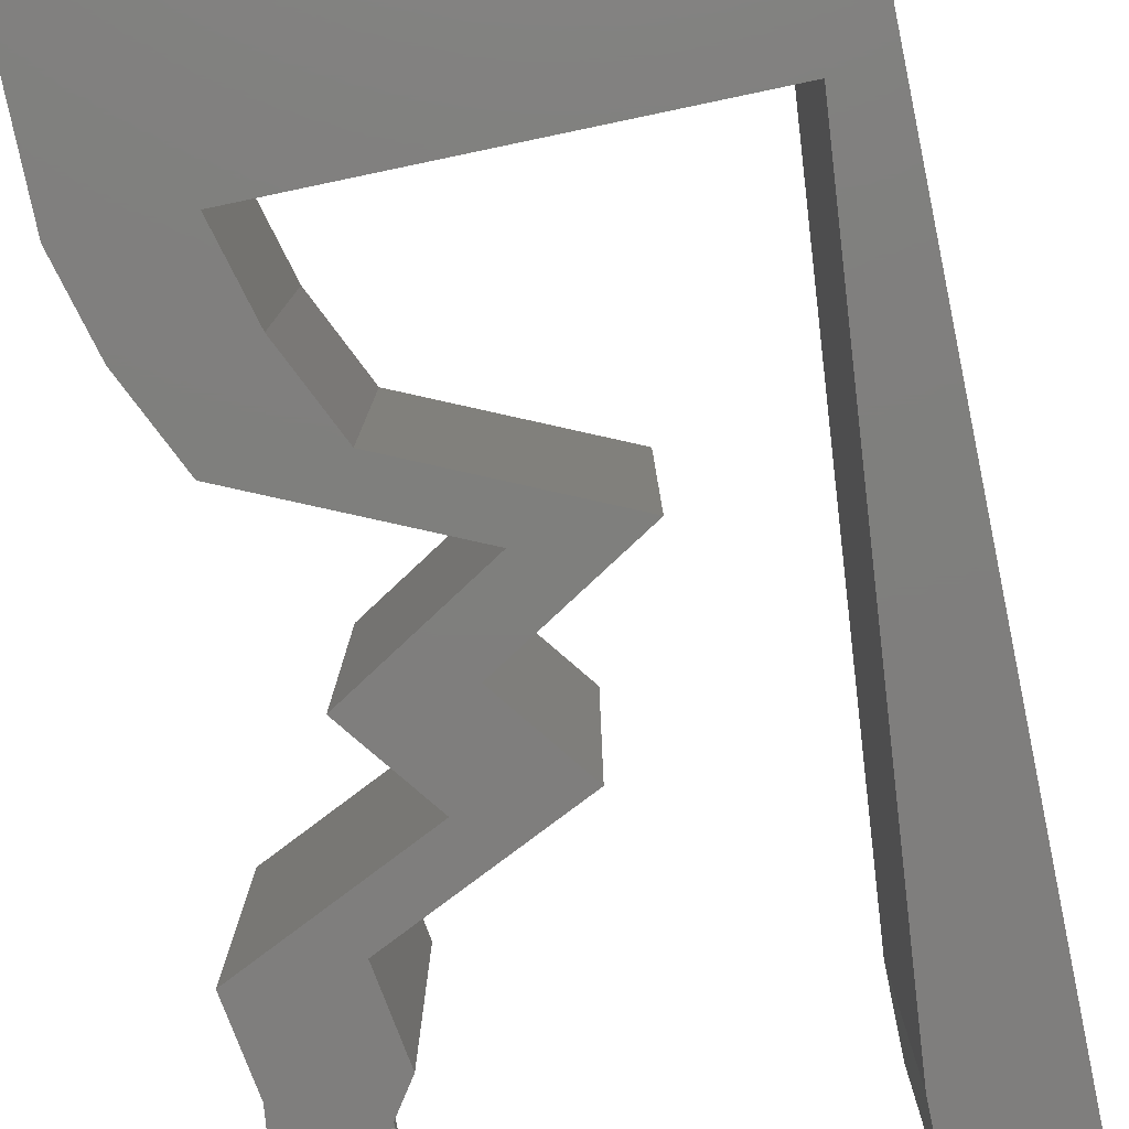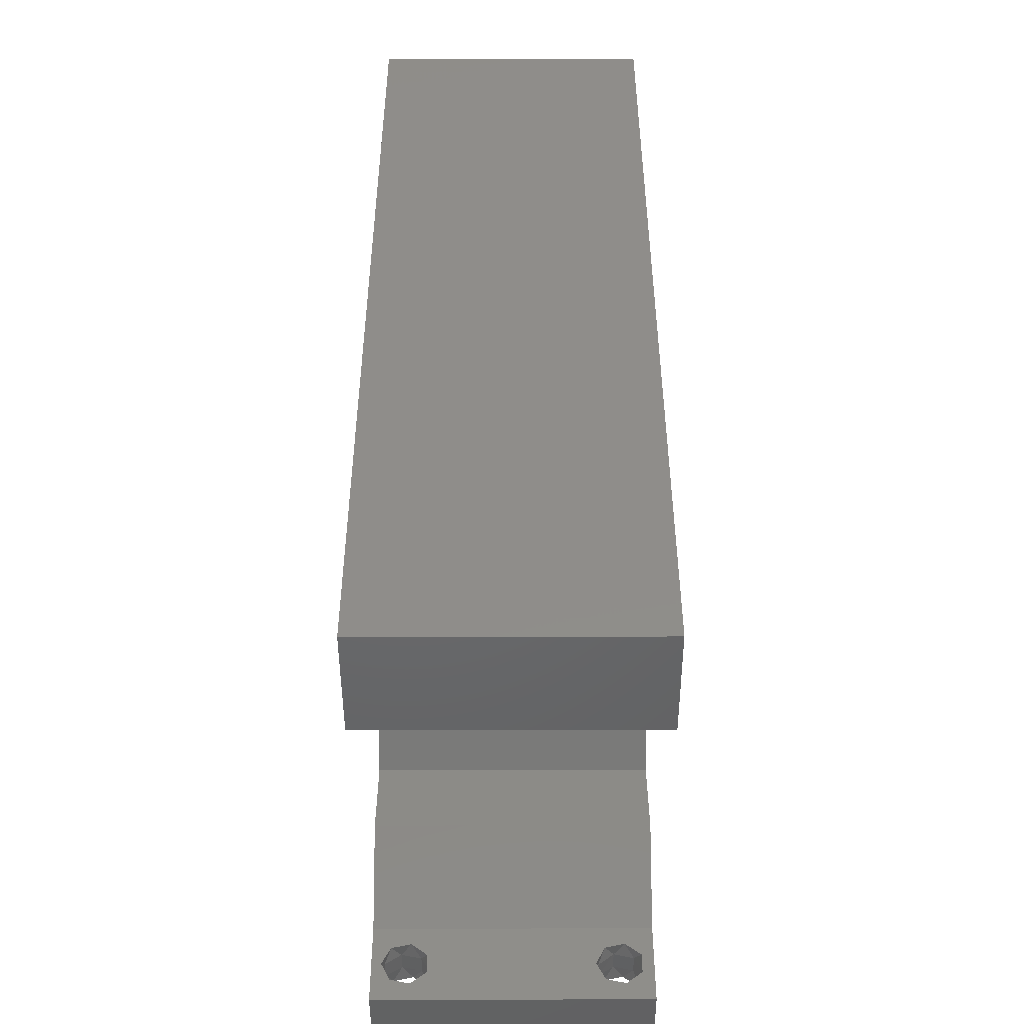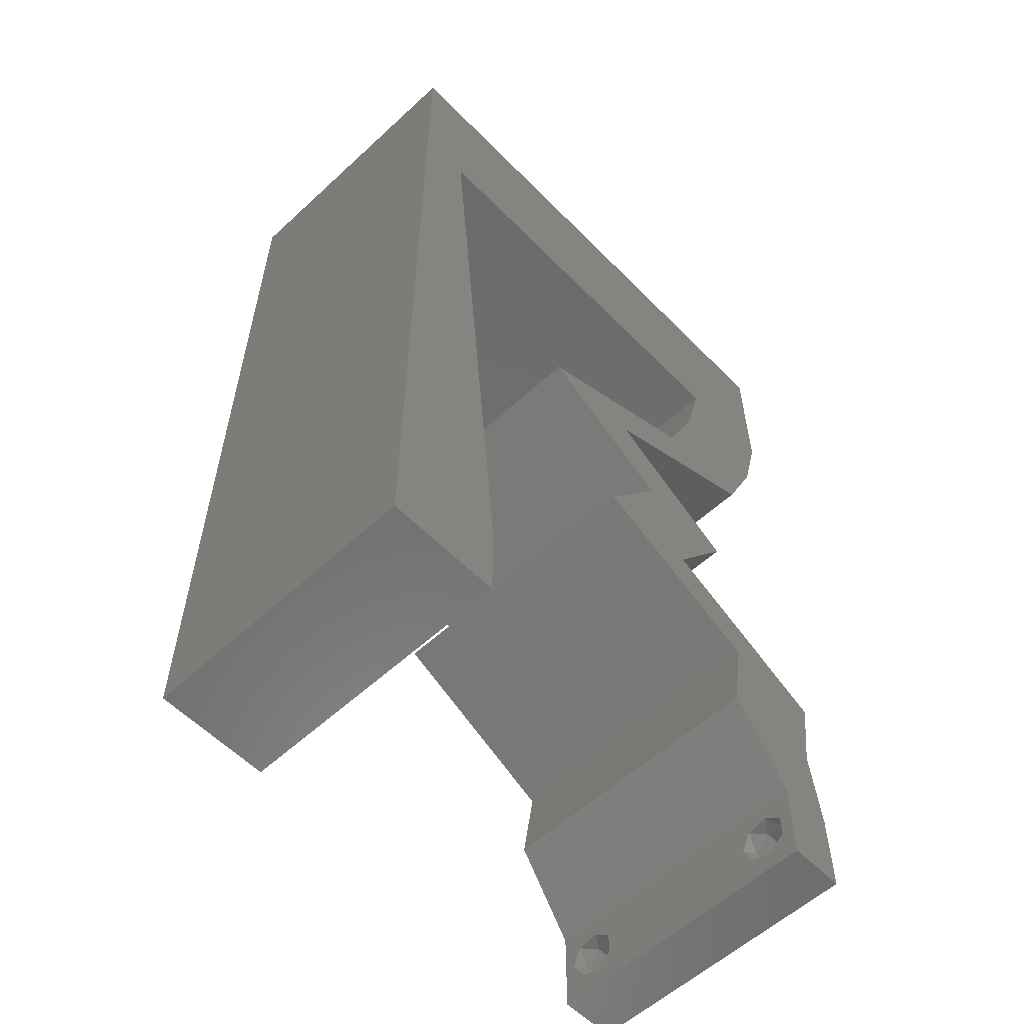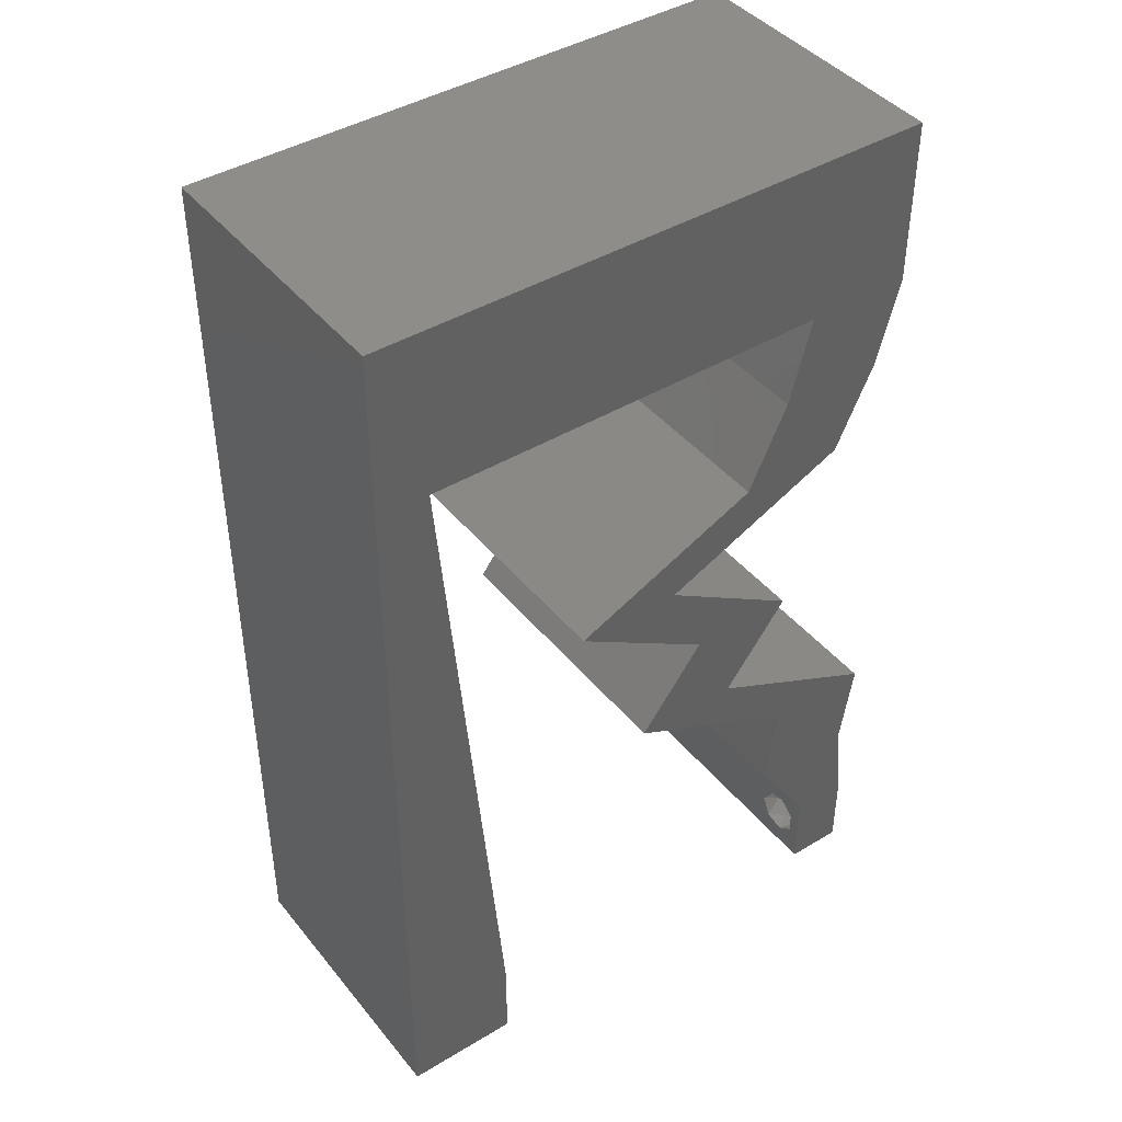
<metadata>
{"format":"stl","ext":"stl","renderer":"f3d","projection":"perspective","resolution":1024,"background":"white","views":[{"elev":-78.7,"azim":-168.2,"up":"+Z"},{"elev":-47.9,"azim":-89.8,"up":"+Y"},{"elev":-57.5,"azim":-46.3,"up":"+Y"},{"elev":42.6,"azim":-35.7,"up":"+Y"}]}
</metadata>
<code>
# stl→obj: 264 verts, 532 faces
v 0.04 0 0.01
v 0.04 -0.006 0.01
v 0.04 -0.002262 0.003932
v 0.04 -0.003 0.0159
v 0.04 -0.001671 0.00134
v 0.04 0 0
v 0.04 -0.001343 0.002778
v 0.04 -0.004657 0.002778
v 0.04 -0.006 0
v 0.04 -0.004329 0.00134
v 0.04 -0.003 0.0007
v 0.04 0 0.02
v 0.04 -0.002262 0.01913
v 0.04 -0.001343 0.01798
v 0.04 -0.004657 0.01798
v 0.04 -0.003738 0.01913
v 0.04 -0.006 0.02
v 0.04 -0.001671 0.01654
v 0.04 -0.004329 0.01654
v 0.04 -0.003738 0.003932
v 0.036 -0.006 0.01
v 0.036 0 0.01
v 0.036 -0.002262 0.003932
v 0.036 -0.003 0.0159
v 0.036 -0.001343 0.002778
v 0.036 0 0
v 0.036 -0.001671 0.00134
v 0.036 -0.004657 0.002778
v 0.036 -0.004329 0.00134
v 0.036 -0.006 0
v 0.036 -0.003 0.0007
v 0.036 -0.006 0.02
v 0.036 -0.003738 0.01913
v 0.036 -0.004657 0.01798
v 0.036 0 0.02
v 0.036 -0.001343 0.01798
v 0.036 -0.002262 0.01913
v 0.036 -0.001671 0.01654
v 0.036 -0.004329 0.01654
v 0.036 -0.003738 0.003932
v 0.03185 0.006053 0.02
v 0.03931 0.006053 0.02
v 0.03605 0.00908 0.02
v 0.04 0.04843 0.02
v 0.03254 0.04843 0.02
v 0.0384 0.04237 0.02
v 0.03094 0.04237 0.02
v 0 -0.006 0.02
v 0.008 -0.006 0.02
v 0.004 -0.002452 0.02
v 0.006272 0.01937 0.02
v 0 0.012 0.02
v 0.007136 0.009685 0.02
v 0.0289 0.03329 0.02
v 0.03558 0.03632 0.02
v 0.03185 0.03826 0.02
v 0.02812 0.03632 0.02
v 0.01475 0.03027 0.02
v 0.02221 0.03027 0.02
v 0.02144 0.03329 0.02
v 0.005408 0.02906 0.02
v 0 0.024 0.02
v 0.00368 0.04843 0.02
v 0.0133 0.04843 0.02
v 0.008459 0.05386 0.02
v 0.03279 0.01211 0.02
v 0.02 0.06 0.02
v 0.02292 0.04843 0.02
v 0.02785 0.05397 0.02
v 0.01505 0.0546 0.02
v 0.004 0.004524 0.02
v 0 0 0.02
v 0.008 0 0.02
v 0.01 0.06 0.02
v 0 0.06 0.02
v 0.03405 0.05406 0.02
v 0.04025 0.01211 0.02
v 0.03 0.06 0.02
v 0.04 0.06 0.02
v 0.038 -0.003 0.02
v 0.02466 0.02421 0.02
v 0 0.048 0.02
v 0.03212 0.02421 0.02
v 0.02754 0.01816 0.02
v 0.02008 0.01816 0.02
v 0.02644 0.01513 0.02
v 0.0339 0.01513 0.02
v 0.004544 0.03874 0.02
v 0 0.036 0.02
v 0 -0.006 0.01
v 0 -0.003 0.015
v 0 0 0.01
v 0 -0.006 0
v 0 -0.003 0.005
v 0 0 0
v 0.004 -0.006 0.015
v 0.008 -0.006 0.01
v 0.004 -0.006 0.005
v 0.008 -0.006 0
v 0 0.009 0.0114
v 0 0.06 0
v 0 0.051 0.0086
v 0 0.06 0.01
v 0 0.048 0
v 0 0.0415 0.009767
v 0 0.03 0.01
v 0 0.036 0
v 0 0.024 0
v 0 0.0185 0.01023
v 0 0.012 0
v 0 0.005337 0.005128
v 0 0.05466 0.01487
v 0.03185 0.006053 0
v 0.03605 0.00908 0
v 0.03931 0.006053 0
v 0.03254 0.04843 0
v 0.04 0.04843 0
v 0.0384 0.04237 0
v 0.03094 0.04237 0
v 0.004 -0.002452 0
v 0.006272 0.01937 0
v 0.007136 0.009685 0
v 0.0289 0.03329 0
v 0.03185 0.03826 0
v 0.03558 0.03632 0
v 0.02812 0.03632 0
v 0.02144 0.03329 0
v 0.02221 0.03027 0
v 0.01475 0.03027 0
v 0.005408 0.02906 0
v 0.00368 0.04843 0
v 0.008459 0.05386 0
v 0.0133 0.04843 0
v 0.03279 0.01211 0
v 0.02 0.06 0
v 0.02785 0.05397 0
v 0.02292 0.04843 0
v 0.01505 0.0546 0
v 0.008 0 0
v 0.004 0.004524 0
v 0.01 0.06 0
v 0.03405 0.05406 0
v 0.04025 0.01211 0
v 0.03 0.06 0
v 0.04 0.06 0
v 0.038 -0.003 0
v 0.02466 0.02421 0
v 0.03212 0.02421 0
v 0.02754 0.01816 0
v 0.02008 0.01816 0
v 0.02644 0.01513 0
v 0.0339 0.01513 0
v 0.004544 0.03874 0
v 0.008 0 0.01
v 0.008 -0.003 0.015
v 0.008 -0.003 0.005
v 0.015 0.06 0.01134
v 0.025 0.06 0.008977
v 0.006575 0.06 0.007337
v 0.03344 0.06 0.01273
v 0.04 0.06 0.01
v 0.03407 0.06 0.005945
v 0.005798 0.06 0.01422
v 0.04 0.05421 0.005676
v 0.04 0.05421 0.01427
v 0.04 0.04843 0.01
v 0.0392 0.0454 0.015
v 0.0384 0.04237 0.01
v 0.0392 0.0454 0.005
v 0.03699 0.03935 0.015
v 0.03558 0.03632 0.01
v 0.03699 0.03935 0.005
v 0.02904 0.03335 0.007488
v 0.02221 0.03027 0.01
v 0.0315 0.03447 0.0146
v 0.02689 0.03238 0.01469
v 0.02717 0.02724 0.005676
v 0.02717 0.02724 0.01427
v 0.03212 0.02421 0.01
v 0.02983 0.02119 0.015
v 0.02754 0.01816 0.01
v 0.02983 0.02119 0.005
v 0.0358 0.01423 0.00482
v 0.04025 0.01211 0.01
v 0.03173 0.01617 0.004906
v 0.03581 0.01423 0.01476
v 0.03174 0.01616 0.01471
v 0.03386 0.01515 0.009708
v 0.03978 0.00908 0.015
v 0.03931 0.006053 0.01
v 0.03978 0.00908 0.005
v 0.03966 0.003027 0.015
v 0.03966 0.003027 0.005
v 0.03393 0.003027 0.015
v 0.03185 0.006053 0.01
v 0.03393 0.003027 0.005
v 0.03232 0.00908 0.015
v 0.03279 0.01211 0.01
v 0.03232 0.00908 0.005
v 0.02454 0.01604 0.00482
v 0.02008 0.01816 0.01
v 0.02861 0.0141 0.004906
v 0.02453 0.01604 0.01476
v 0.0286 0.0141 0.01471
v 0.02648 0.01511 0.009708
v 0.02237 0.02119 0.015
v 0.02466 0.02421 0.01
v 0.02237 0.02119 0.005
v 0.01971 0.02724 0.005676
v 0.01971 0.02724 0.01427
v 0.01475 0.03027 0.01
v 0.0213 0.03323 0.007488
v 0.02812 0.03632 0.01
v 0.01884 0.03212 0.0146
v 0.02344 0.0342 0.01469
v 0.02953 0.03935 0.015
v 0.03094 0.04237 0.01
v 0.02953 0.03935 0.005
v 0.03174 0.0454 0.015
v 0.03254 0.04843 0.01
v 0.03174 0.0454 0.005
v 0.01811 0.04843 0.008204
v 0.02593 0.04843 0.006852
v 0.01029 0.04843 0.006852
v 0.00368 0.04843 0.01
v 0.01811 0.04843 0.01516
v 0.0101 0.04843 0.0138
v 0.02612 0.04843 0.0138
v 0.004976 0.0339 0.01158
v 0.006704 0.01453 0.01158
v 0.00584 0.02421 0.009462
v 0.004252 0.04201 0.007335
v 0.007428 0.006411 0.007335
v 0.007491 0.005709 0.01417
v 0.004189 0.04272 0.01417
v 0.0375 -0.003738 0.01607
v 0.03727 -0.002262 0.01607
v 0.03871 -0.002229 0.01608
v 0.03888 -0.003738 0.01607
v 0.03873 -0.003 0.0193
v 0.03727 -0.001671 0.01866
v 0.03875 -0.001671 0.01866
v 0.03727 -0.004329 0.01866
v 0.03875 -0.004329 0.01866
v 0.03725 -0.003 0.0193
v 0.03873 -0.001343 0.01722
v 0.03725 -0.001343 0.01722
v 0.03873 -0.004657 0.01722
v 0.03725 -0.004657 0.01722
v 0.0375 -0.003738 0.0008684
v 0.0385 -0.002262 0.0008684
v 0.03888 -0.003738 0.0008684
v 0.03712 -0.002262 0.0008684
v 0.03727 -0.001343 0.002022
v 0.03873 -0.001671 0.00346
v 0.03725 -0.001671 0.00346
v 0.03873 -0.004657 0.002022
v 0.03727 -0.004329 0.00346
v 0.03875 -0.004329 0.00346
v 0.03725 -0.004657 0.002022
v 0.03875 -0.001343 0.002022
v 0.03798 -0.002989 0.0041
v 0.03913 -0.003005 0.0041
v 0.03684 -0.003 0.0041
f 1 2 3
f 1 4 2
f 5 6 7
f 8 9 10
f 10 9 11
f 11 6 5
f 12 13 14
f 15 16 17
f 12 17 13
f 13 17 16
f 9 6 11
f 7 6 1
f 1 12 18
f 18 12 14
f 2 19 17
f 19 15 17
f 2 9 8
f 18 4 1
f 4 19 2
f 7 1 3
f 20 2 8
f 3 2 20
f 21 22 23
f 24 22 21
f 25 26 27
f 28 29 30
f 30 29 31
f 27 26 31
f 32 33 34
f 35 36 37
f 37 32 35
f 33 32 37
f 35 38 36
f 26 30 31
f 25 22 26
f 32 39 21
f 34 39 32
f 22 38 35
f 30 21 28
f 21 39 24
f 24 38 22
f 28 21 40
f 40 21 23
f 23 22 25
f 41 42 43
f 44 45 46
f 45 47 46
f 48 49 50
f 51 52 53
f 54 55 56
f 57 54 56
f 58 59 60
f 47 57 56
f 61 62 51
f 46 47 56
f 63 64 65
f 66 41 43
f 55 46 56
f 67 68 69
f 68 67 70
f 71 72 50
f 73 71 50
f 53 52 71
f 74 75 65
f 45 44 76
f 68 45 69
f 42 77 43
f 45 76 69
f 64 68 70
f 78 67 69
f 79 78 76
f 32 17 80
f 12 35 80
f 76 78 69
f 72 48 50
f 49 73 50
f 67 74 70
f 65 64 70
f 74 65 70
f 52 72 71
f 44 79 76
f 58 81 59
f 17 12 80
f 35 32 80
f 73 53 71
f 82 63 75
f 75 63 65
f 81 83 59
f 59 54 60
f 81 84 83
f 84 81 85
f 86 84 85
f 87 84 86
f 77 87 66
f 77 66 43
f 12 42 35
f 35 42 41
f 87 86 66
f 54 57 60
f 63 82 88
f 62 52 51
f 89 62 61
f 82 89 88
f 88 89 61
f 90 91 92
f 72 91 48
f 93 94 95
f 92 94 90
f 48 91 90
f 92 91 72
f 90 94 93
f 95 94 92
f 49 96 97
f 90 96 48
f 93 98 90
f 97 98 99
f 48 96 49
f 97 96 90
f 99 98 93
f 90 98 97
f 72 100 92
f 101 102 103
f 104 102 101
f 52 100 72
f 105 106 89
f 107 106 105
f 107 105 104
f 89 106 62
f 108 106 107
f 109 106 108
f 62 109 52
f 82 105 89
f 110 109 108
f 62 106 109
f 95 111 110
f 75 112 82
f 82 102 105
f 110 100 109
f 110 111 100
f 82 112 102
f 109 100 52
f 105 102 104
f 103 112 75
f 92 111 95
f 100 111 92
f 102 112 103
f 113 114 115
f 116 117 118
f 116 118 119
f 93 120 99
f 121 122 110
f 123 124 125
f 126 124 123
f 127 128 129
f 119 124 126
f 130 121 108
f 118 124 119
f 131 132 133
f 134 114 113
f 125 124 118
f 135 136 137
f 137 138 135
f 139 120 140
f 140 120 95
f 122 140 110
f 141 132 101
f 116 142 117
f 137 136 116
f 115 114 143
f 116 136 142
f 133 138 137
f 144 136 135
f 145 142 144
f 30 146 9
f 6 146 26
f 142 136 144
f 95 120 93
f 99 120 139
f 135 138 141
f 132 138 133
f 141 138 132
f 110 140 95
f 117 142 145
f 129 128 147
f 9 146 6
f 26 146 30
f 139 140 122
f 104 101 131
f 101 132 131
f 147 128 148
f 123 128 127
f 148 149 147
f 149 150 147
f 151 150 149
f 149 152 151
f 143 134 152
f 143 114 134
f 6 26 115
f 26 113 115
f 152 134 151
f 126 123 127
f 153 104 131
f 108 121 110
f 107 130 108
f 107 104 153
f 153 130 107
f 154 155 97
f 49 155 73
f 139 156 99
f 97 156 154
f 73 155 154
f 97 155 49
f 99 156 97
f 154 156 139
f 141 157 135
f 78 158 67
f 157 158 135
f 67 158 157
f 141 159 157
f 78 160 158
f 135 158 144
f 67 157 74
f 101 159 141
f 103 159 101
f 79 160 78
f 161 160 79
f 158 162 144
f 157 163 74
f 160 162 158
f 159 163 157
f 144 162 145
f 145 162 161
f 75 163 103
f 74 163 75
f 103 163 159
f 161 162 160
f 145 164 117
f 44 165 79
f 79 165 161
f 166 165 44
f 166 164 165
f 165 164 161
f 161 164 145
f 117 164 166
f 166 167 168
f 46 167 44
f 117 169 118
f 168 169 166
f 44 167 166
f 168 167 46
f 166 169 117
f 118 169 168
f 168 170 171
f 55 170 46
f 118 172 125
f 171 172 168
f 46 170 168
f 171 170 55
f 168 172 118
f 125 172 171
f 125 173 123
f 123 173 128
f 171 173 125
f 128 173 174
f 55 175 171
f 174 176 59
f 59 176 54
f 54 175 55
f 173 175 176
f 176 175 54
f 171 175 173
f 174 173 176
f 128 177 148
f 83 178 59
f 59 178 174
f 179 178 83
f 178 177 174
f 179 177 178
f 148 177 179
f 174 177 128
f 83 180 179
f 181 180 84
f 149 182 181
f 179 182 148
f 84 180 83
f 179 180 181
f 148 182 149
f 181 182 179
f 143 183 184
f 181 185 149
f 184 186 77
f 84 187 181
f 87 187 84
f 77 186 87
f 152 183 143
f 149 185 152
f 186 187 87
f 186 188 187
f 152 185 183
f 187 188 181
f 184 188 186
f 183 185 188
f 188 185 181
f 184 183 188
f 42 189 77
f 184 189 190
f 143 191 115
f 190 191 184
f 77 189 184
f 190 189 42
f 184 191 143
f 115 191 190
f 190 192 1
f 12 192 42
f 1 193 190
f 115 193 6
f 42 192 190
f 1 192 12
f 190 193 115
f 6 193 1
f 2 17 32
f 21 2 32
f 30 9 2
f 30 2 21
f 41 194 35
f 22 194 195
f 195 196 22
f 26 196 113
f 35 194 22
f 195 194 41
f 22 196 26
f 113 196 195
f 66 197 41
f 195 197 198
f 113 199 134
f 198 199 195
f 41 197 195
f 198 197 66
f 195 199 113
f 134 199 198
f 150 200 201
f 198 202 134
f 201 203 85
f 66 204 198
f 86 204 66
f 85 203 86
f 151 200 150
f 134 202 151
f 203 204 86
f 203 205 204
f 151 202 200
f 201 205 203
f 204 205 198
f 200 202 205
f 205 202 198
f 201 200 205
f 85 206 201
f 207 206 81
f 201 208 150
f 147 208 207
f 81 206 85
f 201 206 207
f 207 208 201
f 150 208 147
f 147 209 129
f 58 210 81
f 81 210 207
f 211 210 58
f 210 209 207
f 211 209 210
f 207 209 147
f 129 209 211
f 129 212 127
f 127 212 126
f 211 212 129
f 126 212 213
f 58 214 211
f 213 215 57
f 57 215 60
f 60 214 58
f 212 214 215
f 215 214 60
f 213 212 215
f 211 214 212
f 47 216 57
f 213 216 217
f 126 218 119
f 217 218 213
f 57 216 213
f 217 216 47
f 213 218 126
f 119 218 217
f 217 219 220
f 45 219 47
f 220 221 217
f 119 221 116
f 47 219 217
f 220 219 45
f 217 221 119
f 116 221 220
f 137 222 133
f 220 223 116
f 131 224 225
f 116 223 137
f 133 224 131
f 222 226 227
f 228 226 222
f 222 227 224
f 223 228 222
f 45 228 220
f 225 227 63
f 68 228 45
f 63 227 64
f 137 223 222
f 222 224 133
f 64 226 68
f 68 226 228
f 227 226 64
f 224 227 225
f 220 228 223
f 153 229 130
f 121 230 122
f 51 231 61
f 229 231 130
f 121 231 230
f 153 232 229
f 230 233 122
f 61 231 229
f 230 231 51
f 130 231 121
f 61 229 88
f 53 230 51
f 122 233 139
f 131 232 153
f 139 233 154
f 225 232 131
f 53 234 230
f 229 235 88
f 63 235 225
f 154 234 73
f 73 234 53
f 88 235 63
f 230 234 233
f 232 235 229
f 233 234 154
f 225 235 232
f 4 24 236
f 24 4 237
f 237 4 238
f 4 236 239
f 240 241 242
f 243 240 244
f 240 243 245
f 241 240 245
f 241 246 242
f 246 241 247
f 248 243 244
f 243 248 249
f 246 247 238
f 247 237 238
f 248 236 249
f 236 248 239
f 13 16 240
f 34 33 243
f 37 36 241
f 13 240 242
f 240 16 244
f 37 241 245
f 243 33 245
f 14 13 242
f 16 15 244
f 33 37 245
f 241 36 247
f 36 38 247
f 34 243 249
f 18 14 246
f 236 39 249
f 39 34 249
f 246 14 242
f 15 19 248
f 15 248 244
f 38 24 237
f 38 237 247
f 18 246 238
f 248 19 239
f 24 39 236
f 19 4 239
f 4 18 238
f 11 31 250
f 31 11 251
f 11 250 252
f 31 251 253
f 254 255 256
f 257 258 259
f 258 257 260
f 255 254 261
f 258 262 259
f 259 262 263
f 262 258 264
f 257 250 260
f 254 251 261
f 251 254 253
f 250 257 252
f 256 255 262
f 7 3 255
f 28 40 258
f 20 8 259
f 23 25 256
f 28 258 260
f 7 255 261
f 250 29 260
f 251 5 261
f 29 28 260
f 5 7 261
f 8 10 257
f 25 27 254
f 25 254 256
f 8 257 259
f 256 262 264
f 262 255 263
f 255 3 263
f 258 40 264
f 23 256 264
f 20 259 263
f 254 27 253
f 257 10 252
f 11 5 251
f 31 29 250
f 10 11 252
f 27 31 253
f 3 20 263
f 40 23 264

</code>
